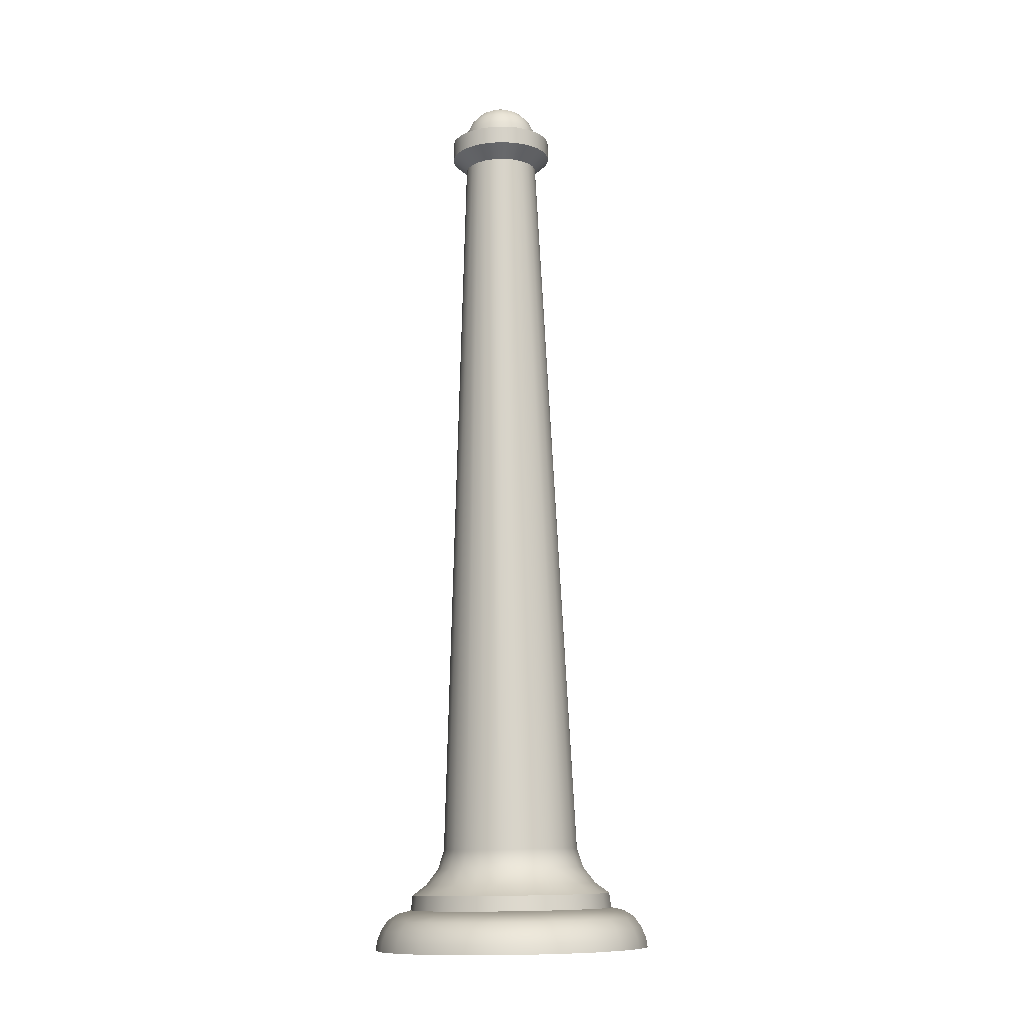
<metadata>
{"format":"obj","ext":"obj","renderer":"f3d","projection":"perspective","resolution":1024,"background":"white","views":[{"elev":-10.9,"azim":10.0,"up":"+Y"}]}
</metadata>
<code>
o Bollard4
v -7.381 0.06318 -16.21
v -7.385 0.06313 -16.18
v -7.379 0.04652 -16.21
v -7.383 0.04646 -16.18
v -7.396 0.06296 -16.16
v -7.394 0.04629 -16.16
v -7.415 0.06269 -16.13
v -7.413 0.04602 -16.13
v -7.437 0.04566 -16.11
v -7.439 0.06234 -16.11
v -7.466 0.04525 -16.1
v -7.466 0.06193 -16.1
v -7.496 0.0448 -16.1
v -7.496 0.06149 -16.1
v -7.526 0.06105 -16.1
v -7.526 0.04436 -16.1
v -7.554 0.06065 -16.11
v -7.554 0.04394 -16.11
v -7.577 0.0603 -16.13
v -7.579 0.04359 -16.13
v -7.597 0.04331 -16.16
v -7.596 0.06003 -16.16
v -7.609 0.04314 -16.18
v -7.607 0.05986 -16.18
v -7.613 0.04308 -16.21
v -7.611 0.0598 -16.21
v -7.607 0.05986 -16.24
v -7.609 0.04314 -16.24
v -7.596 0.06003 -16.27
v -7.597 0.04331 -16.27
v -7.577 0.0603 -16.3
v -7.579 0.04359 -16.3
v -7.554 0.04394 -16.32
v -7.554 0.06065 -16.31
v -7.526 0.04436 -16.33
v -7.526 0.06105 -16.32
v -7.496 0.0448 -16.33
v -7.496 0.06149 -16.33
v -7.466 0.06193 -16.32
v -7.466 0.04525 -16.33
v -7.439 0.06234 -16.31
v -7.437 0.04566 -16.32
v -7.415 0.06269 -16.3
v -7.413 0.04602 -16.3
v -7.394 0.04629 -16.27
v -7.396 0.06296 -16.27
v -7.383 0.04646 -16.24
v -7.385 0.06313 -16.24
v -7.569 0.987 -16.21
v -7.567 0.9666 -16.23
v -7.569 0.9665 -16.21
v -7.567 0.987 -16.23
v -7.561 0.9666 -16.24
v -7.561 0.9871 -16.24
v -7.552 0.9668 -16.26
v -7.552 0.9872 -16.26
v -7.54 0.9874 -16.27
v -7.539 0.967 -16.27
v -7.525 0.9876 -16.27
v -7.525 0.9672 -16.27
v -7.51 0.9878 -16.27
v -7.509 0.9674 -16.27
v -7.494 0.9676 -16.27
v -7.494 0.9881 -16.27
v -7.48 0.9678 -16.27
v -7.48 0.9883 -16.27
v -7.467 0.968 -16.26
v -7.467 0.9885 -16.26
v -7.458 0.9886 -16.24
v -7.458 0.9682 -16.24
v -7.452 0.9887 -16.23
v -7.452 0.9683 -16.23
v -7.45 0.9887 -16.21
v -7.45 0.9683 -16.21
v -7.452 0.9683 -16.2
v -7.452 0.9887 -16.2
v -7.458 0.9682 -16.18
v -7.458 0.9886 -16.18
v -7.467 0.968 -16.17
v -7.467 0.9885 -16.17
v -7.48 0.9883 -16.16
v -7.48 0.9678 -16.16
v -7.494 0.9881 -16.16
v -7.494 0.9676 -16.16
v -7.51 0.9878 -16.15
v -7.509 0.9674 -16.15
v -7.525 0.9672 -16.16
v -7.525 0.9876 -16.16
v -7.539 0.967 -16.16
v -7.54 0.9874 -16.16
v -7.552 0.9668 -16.17
v -7.552 0.9872 -16.17
v -7.561 0.9871 -16.18
v -7.561 0.9666 -16.18
v -7.567 0.987 -16.2
v -7.567 0.9666 -16.2
v -7.466 0.9885 -16.23
v -7.465 0.9885 -16.21
v -7.471 0.9884 -16.24
v -7.478 0.9883 -16.25
v -7.487 0.9882 -16.25
v -7.498 0.988 -16.26
v -7.51 0.9878 -16.26
v -7.521 0.9877 -16.26
v -7.532 0.9875 -16.25
v -7.541 0.9874 -16.25
v -7.548 0.9873 -16.24
v -7.553 0.9872 -16.23
v -7.554 0.9872 -16.21
v -7.553 0.9872 -16.2
v -7.548 0.9873 -16.19
v -7.541 0.9874 -16.18
v -7.532 0.9875 -16.18
v -7.521 0.9877 -16.17
v -7.51 0.9878 -16.17
v -7.498 0.988 -16.17
v -7.487 0.9882 -16.18
v -7.478 0.9883 -16.18
v -7.471 0.9884 -16.19
v -7.466 0.9885 -16.2
v -7.552 0.9518 -16.21
v -7.551 0.9519 -16.23
v -7.546 0.9519 -16.24
v -7.54 0.952 -16.24
v -7.531 0.9521 -16.25
v -7.52 0.9523 -16.26
v -7.509 0.9525 -16.26
v -7.498 0.9526 -16.26
v -7.488 0.9528 -16.25
v -7.479 0.9529 -16.24
v -7.472 0.953 -16.24
v -7.468 0.9531 -16.23
v -7.466 0.9531 -16.21
v -7.468 0.9531 -16.2
v -7.472 0.953 -16.19
v -7.479 0.9529 -16.18
v -7.488 0.9528 -16.18
v -7.498 0.9526 -16.17
v -7.509 0.9525 -16.17
v -7.52 0.9523 -16.17
v -7.531 0.9521 -16.18
v -7.54 0.952 -16.18
v -7.546 0.9519 -16.19
v -7.551 0.9519 -16.2
v -7.419 0.1139 -16.21
v -7.421 0.1138 -16.19
v -7.411 0.09267 -16.21
v -7.429 0.1137 -16.17
v -7.414 0.09263 -16.19
v -7.397 0.07475 -16.21
v -7.401 0.0747 -16.19
v -7.423 0.0925 -16.17
v -7.411 0.07456 -16.16
v -7.442 0.1136 -16.16
v -7.436 0.0923 -16.15
v -7.426 0.07433 -16.14
v -7.447 0.07402 -16.13
v -7.454 0.09204 -16.14
v -7.458 0.1133 -16.15
v -7.471 0.07367 -16.12
v -7.474 0.09174 -16.13
v -7.477 0.113 -16.14
v -7.496 0.0733 -16.12
v -7.496 0.09142 -16.13
v -7.497 0.1127 -16.14
v -7.517 0.1124 -16.14
v -7.518 0.09109 -16.13
v -7.536 0.1122 -16.15
v -7.522 0.07292 -16.12
v -7.539 0.09079 -16.14
v -7.546 0.07257 -16.13
v -7.552 0.1119 -16.16
v -7.557 0.09053 -16.15
v -7.566 0.07227 -16.14
v -7.582 0.07204 -16.16
v -7.57 0.09033 -16.17
v -7.565 0.1117 -16.17
v -7.592 0.07189 -16.19
v -7.579 0.09021 -16.19
v -7.572 0.1116 -16.19
v -7.595 0.07184 -16.21
v -7.582 0.09017 -16.21
v -7.575 0.1116 -16.21
v -7.572 0.1116 -16.23
v -7.579 0.09021 -16.24
v -7.565 0.1117 -16.25
v -7.592 0.07189 -16.24
v -7.57 0.09033 -16.26
v -7.582 0.07204 -16.26
v -7.552 0.1119 -16.27
v -7.557 0.09053 -16.27
v -7.566 0.07227 -16.28
v -7.546 0.07257 -16.3
v -7.539 0.09079 -16.29
v -7.536 0.1122 -16.28
v -7.522 0.07292 -16.31
v -7.518 0.09109 -16.3
v -7.517 0.1124 -16.29
v -7.496 0.0733 -16.31
v -7.496 0.09142 -16.3
v -7.497 0.1127 -16.29
v -7.477 0.113 -16.29
v -7.474 0.09174 -16.3
v -7.458 0.1133 -16.28
v -7.471 0.07367 -16.31
v -7.454 0.09204 -16.29
v -7.447 0.07402 -16.3
v -7.442 0.1136 -16.27
v -7.436 0.0923 -16.27
v -7.426 0.07433 -16.28
v -7.411 0.07456 -16.26
v -7.423 0.0925 -16.26
v -7.429 0.1137 -16.25
v -7.401 0.0747 -16.24
v -7.414 0.09263 -16.24
v -7.421 0.1138 -16.23
v -7.364 0.04302 -16.21
v -7.368 0.04296 -16.18
v -7.357 0.03576 -16.18
v -7.352 0.03584 -16.21
v -7.344 0.02491 -16.21
v -7.381 0.04276 -16.15
v -7.371 0.03555 -16.14
v -7.349 0.02484 -16.17
v -7.339 0.01298 -16.21
v -7.402 0.04245 -16.12
v -7.344 0.0129 -16.17
v -7.337 0.002318 -16.21
v -7.343 0.002238 -16.17
v -7.364 0.02462 -16.14
v -7.36 0.01267 -16.14
v -7.359 0.002007 -16.14
v -7.394 0.03522 -16.11
v -7.388 0.02426 -16.11
v -7.385 0.01231 -16.1
v -7.384 0.001638 -16.1
v -7.416 0.001158 -16.08
v -7.417 0.01183 -16.08
v -7.454 0.000598 -16.06
v -7.42 0.0238 -16.08
v -7.455 0.01128 -16.06
v -7.495 -2e-06 -16.06
v -7.424 0.03478 -16.09
v -7.456 0.02326 -16.07
v -7.495 0.01069 -16.06
v -7.43 0.04205 -16.1
v -7.462 0.04158 -16.09
v -7.458 0.03427 -16.08
v -7.496 0.04108 -16.08
v -7.495 0.02269 -16.06
v -7.496 0.03372 -16.07
v -7.53 0.04058 -16.09
v -7.533 0.03318 -16.08
v -7.535 0.02211 -16.07
v -7.567 0.03267 -16.09
v -7.562 0.04011 -16.1
v -7.536 0.01009 -16.06
v -7.536 -0.000603 -16.06
v -7.571 0.02157 -16.08
v -7.573 0.009537 -16.08
v -7.574 -0.001162 -16.08
v -7.597 0.03223 -16.11
v -7.603 0.02111 -16.11
v -7.606 0.009061 -16.1
v -7.607 -0.001642 -16.1
v -7.632 -0.002011 -16.14
v -7.631 0.008697 -16.14
v -7.648 -0.002243 -16.17
v -7.627 0.02076 -16.14
v -7.646 0.008467 -16.17
v -7.653 -0.002322 -16.21
v -7.642 0.02053 -16.17
v -7.651 0.008389 -16.21
v -7.646 0.008467 -16.25
v -7.648 -0.002243 -16.25
v -7.62 0.03189 -16.14
v -7.631 0.008696 -16.29
v -7.632 -0.002011 -16.29
v -7.642 0.02053 -16.25
v -7.606 0.009061 -16.32
v -7.607 -0.001642 -16.33
v -7.574 -0.001162 -16.35
v -7.627 0.02076 -16.29
v -7.603 0.02111 -16.32
v -7.573 0.009537 -16.35
v -7.536 -0.000603 -16.37
v -7.536 0.01009 -16.36
v -7.495 -2e-06 -16.37
v -7.571 0.02157 -16.35
v -7.597 0.03223 -16.32
v -7.495 0.01069 -16.37
v -7.535 0.02211 -16.36
v -7.567 0.03267 -16.34
v -7.455 0.01128 -16.36
v -7.454 0.000598 -16.37
v -7.495 0.02269 -16.37
v -7.417 0.01183 -16.35
v -7.416 0.001158 -16.35
v -7.456 0.02326 -16.36
v -7.42 0.0238 -16.35
v -7.385 0.01231 -16.32
v -7.384 0.001638 -16.33
v -7.359 0.002007 -16.29
v -7.388 0.02426 -16.32
v -7.36 0.01267 -16.29
v -7.343 0.002238 -16.25
v -7.344 0.0129 -16.25
v -7.364 0.02462 -16.29
v -7.349 0.02484 -16.25
v -7.394 0.03522 -16.32
v -7.371 0.03555 -16.29
v -7.357 0.03576 -16.25
v -7.368 0.04296 -16.25
v -7.381 0.04276 -16.28
v -7.402 0.04245 -16.31
v -7.43 0.04205 -16.33
v -7.424 0.03478 -16.34
v -7.462 0.04158 -16.34
v -7.458 0.03427 -16.35
v -7.496 0.04108 -16.35
v -7.496 0.03372 -16.36
v -7.533 0.03318 -16.35
v -7.53 0.04058 -16.34
v -7.562 0.04011 -16.33
v -7.589 0.03971 -16.31
v -7.61 0.0394 -16.28
v -7.62 0.03189 -16.29
v -7.623 0.0392 -16.25
v -7.628 0.03914 -16.21
v -7.634 0.03168 -16.25
v -7.647 0.02046 -16.21
v -7.639 0.03161 -16.21
v -7.634 0.03168 -16.18
v -7.623 0.0392 -16.18
v -7.61 0.0394 -16.15
v -7.589 0.03971 -16.12
v -7.48 1.002 -16.24
v -7.489 1.002 -16.25
v -7.473 1.002 -16.24
v -7.499 1.002 -16.26
v -7.484 1.015 -16.24
v -7.492 1.014 -16.25
v -7.469 1.002 -16.22
v -7.479 1.015 -16.23
v -7.467 1.002 -16.21
v -7.475 1.015 -16.22
v -7.492 1.024 -16.23
v -7.487 1.024 -16.23
v -7.469 1.002 -16.2
v -7.474 1.015 -16.21
v -7.473 1.002 -16.19
v -7.475 1.015 -16.2
v -7.479 1.015 -16.2
v -7.485 1.024 -16.21
v -7.48 1.002 -16.18
v -7.484 1.015 -16.19
v -7.489 1.002 -16.18
v -7.499 1.002 -16.17
v -7.492 1.014 -16.18
v -7.492 1.024 -16.2
v -7.487 1.024 -16.2
v -7.497 1.024 -16.19
v -7.497 1.031 -16.21
v -7.503 1.031 -16.2
v -7.501 1.031 -16.2
v -7.498 1.031 -16.21
v -7.51 1.033 -16.21
v -7.484 1.024 -16.21
v -7.496 1.031 -16.21
v -7.485 1.024 -16.22
v -7.497 1.031 -16.22
v -7.498 1.031 -16.22
v -7.501 1.031 -16.22
v -7.497 1.024 -16.24
v -7.503 1.031 -16.23
v -7.507 1.031 -16.23
v -7.503 1.024 -16.24
v -7.501 1.014 -16.25
v -7.51 1.024 -16.24
v -7.51 1.002 -16.26
v -7.51 1.014 -16.25
v -7.521 1.002 -16.26
v -7.519 1.014 -16.25
v -7.517 1.024 -16.24
v -7.528 1.014 -16.25
v -7.531 1.001 -16.25
v -7.523 1.024 -16.24
v -7.54 1.001 -16.24
v -7.536 1.014 -16.24
v -7.547 1.001 -16.24
v -7.551 1.001 -16.22
v -7.541 1.014 -16.23
v -7.529 1.024 -16.23
v -7.545 1.014 -16.22
v -7.533 1.024 -16.23
v -7.552 1.001 -16.21
v -7.551 1.001 -16.2
v -7.546 1.014 -16.21
v -7.547 1.001 -16.19
v -7.545 1.014 -16.2
v -7.541 1.014 -16.2
v -7.54 1.001 -16.18
v -7.536 1.014 -16.19
v -7.531 1.001 -16.18
v -7.521 1.002 -16.17
v -7.528 1.014 -16.18
v -7.51 1.002 -16.17
v -7.519 1.014 -16.18
v -7.501 1.014 -16.18
v -7.51 1.014 -16.18
v -7.503 1.024 -16.19
v -7.517 1.024 -16.19
v -7.51 1.024 -16.19
v -7.507 1.031 -16.2
v -7.51 1.03 -16.2
v -7.514 1.03 -16.2
v -7.517 1.03 -16.2
v -7.523 1.024 -16.19
v -7.529 1.024 -16.2
v -7.52 1.03 -16.2
v -7.533 1.024 -16.2
v -7.536 1.024 -16.21
v -7.522 1.03 -16.21
v -7.524 1.03 -16.21
v -7.537 1.024 -16.21
v -7.536 1.024 -16.22
v -7.524 1.03 -16.21
v -7.524 1.03 -16.22
v -7.522 1.03 -16.22
v -7.52 1.03 -16.22
v -7.517 1.03 -16.23
v -7.514 1.03 -16.23
v -7.51 1.03 -16.23
f 1 2 3
f 4 3 2
f 4 2 5
f 6 4 5
f 6 5 7
f 8 6 7
f 7 9 8
f 9 7 10
f 10 11 9
f 11 10 12
f 12 13 11
f 13 12 14
f 15 13 14
f 16 13 15
f 17 16 15
f 17 18 16
f 19 18 17
f 19 20 18
f 19 21 20
f 21 19 22
f 22 23 21
f 23 22 24
f 24 25 23
f 25 24 26
f 27 25 26
f 25 27 28
f 29 28 27
f 28 29 30
f 31 30 29
f 30 31 32
f 31 33 32
f 33 31 34
f 34 35 33
f 35 34 36
f 36 37 35
f 37 36 38
f 39 37 38
f 37 39 40
f 39 41 40
f 40 41 42
f 41 43 42
f 42 43 44
f 43 45 44
f 45 43 46
f 46 47 45
f 47 46 48
f 48 3 47
f 3 48 1
f 49 50 51
f 52 50 49
f 52 53 50
f 54 53 52
f 54 55 53
f 56 55 54
f 57 55 56
f 55 57 58
f 59 58 57
f 58 59 60
f 61 60 59
f 60 61 62
f 62 61 63
f 61 64 63
f 63 64 65
f 64 66 65
f 65 66 67
f 66 68 67
f 69 67 68
f 67 69 70
f 71 70 69
f 70 71 72
f 73 72 71
f 72 73 74
f 75 74 73
f 75 73 76
f 77 75 76
f 77 76 78
f 79 77 78
f 79 78 80
f 81 79 80
f 79 81 82
f 83 82 81
f 82 83 84
f 85 84 83
f 84 85 86
f 85 87 86
f 87 85 88
f 88 89 87
f 89 88 90
f 90 91 89
f 91 90 92
f 93 91 92
f 91 93 94
f 95 94 93
f 94 95 96
f 49 96 95
f 96 49 51
f 97 98 73
f 73 71 97
f 97 71 99
f 71 69 99
f 69 100 99
f 100 69 68
f 68 101 100
f 66 101 68
f 66 64 101
f 64 102 101
f 64 103 102
f 103 64 61
f 59 103 61
f 103 59 104
f 59 105 104
f 105 59 57
f 56 105 57
f 105 56 106
f 54 106 56
f 106 54 107
f 107 54 52
f 107 52 108
f 52 49 108
f 49 109 108
f 95 109 49
f 109 95 110
f 93 110 95
f 110 93 111
f 93 112 111
f 112 93 92
f 90 112 92
f 112 90 113
f 88 113 90
f 113 88 114
f 88 115 114
f 115 88 85
f 83 115 85
f 115 83 116
f 83 117 116
f 81 117 83
f 81 118 117
f 118 81 80
f 78 118 80
f 119 118 78
f 78 120 119
f 120 78 76
f 76 98 120
f 98 76 73
f 51 50 121
f 50 122 121
f 50 123 122
f 123 50 53
f 53 124 123
f 124 53 55
f 58 124 55
f 124 58 125
f 60 125 58
f 125 60 126
f 126 60 127
f 60 62 127
f 127 62 63
f 127 63 128
f 63 129 128
f 65 129 63
f 65 130 129
f 130 65 67
f 70 130 67
f 130 70 131
f 72 131 70
f 131 72 132
f 72 133 132
f 133 72 74
f 75 133 74
f 133 75 134
f 134 75 135
f 75 77 135
f 77 136 135
f 136 77 79
f 82 136 79
f 136 82 137
f 82 84 137
f 84 138 137
f 84 139 138
f 139 84 86
f 87 139 86
f 139 87 140
f 87 141 140
f 141 87 89
f 89 142 141
f 142 89 91
f 94 142 91
f 142 94 143
f 143 94 96
f 143 96 144
f 96 121 144
f 51 121 96
f 145 133 134
f 134 146 145
f 146 134 135
f 146 147 145
f 135 148 146
f 147 146 149
f 149 146 148
f 149 150 147
f 148 135 136
f 150 149 151
f 150 2 1
f 2 150 151
f 152 149 148
f 151 149 152
f 153 2 151
f 153 151 152
f 2 153 5
f 153 7 5
f 154 152 148
f 136 154 148
f 153 152 155
f 152 154 155
f 7 153 156
f 156 153 155
f 157 7 156
f 156 155 157
f 7 157 10
f 157 12 10
f 154 158 155
f 158 157 155
f 154 136 159
f 158 154 159
f 137 159 136
f 160 157 158
f 12 157 160
f 159 161 158
f 161 160 158
f 137 162 159
f 161 159 162
f 162 137 138
f 163 12 160
f 163 160 161
f 12 163 14
f 163 15 14
f 164 161 162
f 164 163 161
f 162 138 165
f 165 164 162
f 139 165 138
f 140 165 139
f 165 140 166
f 166 164 165
f 141 166 140
f 167 163 164
f 164 166 167
f 166 141 168
f 168 167 166
f 142 168 141
f 163 167 169
f 15 163 169
f 167 168 170
f 170 169 167
f 171 15 169
f 170 171 169
f 15 171 17
f 171 19 17
f 172 170 168
f 142 172 168
f 173 171 170
f 170 172 173
f 19 171 174
f 173 174 171
f 175 19 174
f 175 174 173
f 19 175 22
f 175 24 22
f 172 176 173
f 176 175 173
f 172 142 177
f 176 172 177
f 143 177 142
f 178 175 176
f 24 175 178
f 177 179 176
f 176 179 178
f 143 180 177
f 179 177 180
f 180 143 144
f 181 24 178
f 179 181 178
f 24 181 26
f 181 27 26
f 180 182 179
f 181 179 182
f 183 180 144
f 182 180 183
f 121 183 144
f 122 183 121
f 183 122 184
f 184 182 183
f 123 184 122
f 185 181 182
f 182 184 185
f 184 123 186
f 186 185 184
f 124 186 123
f 181 185 187
f 27 181 187
f 185 186 188
f 188 187 185
f 189 27 187
f 187 188 189
f 27 189 29
f 189 31 29
f 190 188 186
f 186 124 190
f 191 189 188
f 188 190 191
f 31 189 192
f 189 191 192
f 193 31 192
f 191 193 192
f 31 193 34
f 193 36 34
f 190 194 191
f 193 191 194
f 124 195 190
f 194 190 195
f 195 124 125
f 194 196 193
f 36 193 196
f 195 197 194
f 196 194 197
f 125 198 195
f 197 195 198
f 198 125 126
f 199 36 196
f 197 199 196
f 36 199 38
f 199 39 38
f 198 200 197
f 199 197 200
f 126 201 198
f 200 198 201
f 201 126 127
f 128 201 127
f 201 128 202
f 202 200 201
f 202 128 129
f 203 199 200
f 200 202 203
f 202 129 204
f 202 204 203
f 204 129 130
f 199 203 205
f 39 199 205
f 203 204 206
f 203 206 205
f 207 39 205
f 205 206 207
f 39 207 41
f 207 43 41
f 208 206 204
f 130 208 204
f 207 206 209
f 206 208 209
f 43 207 210
f 210 207 209
f 211 43 210
f 210 209 211
f 43 211 46
f 211 48 46
f 209 208 212
f 211 209 212
f 208 130 213
f 212 208 213
f 213 130 131
f 211 212 214
f 48 211 214
f 213 215 212
f 214 212 215
f 150 48 214
f 48 150 1
f 215 150 214
f 150 215 147
f 215 213 216
f 216 147 215
f 213 131 216
f 147 216 145
f 216 131 132
f 216 132 145
f 145 132 133
f 4 217 3
f 217 4 218
f 6 218 4
f 219 217 218
f 217 219 220
f 220 219 221
f 218 6 222
f 8 222 6
f 218 223 219
f 223 218 222
f 224 221 219
f 223 224 219
f 224 225 221
f 222 8 226
f 225 224 227
f 227 228 225
f 228 227 229
f 224 230 227
f 224 223 230
f 231 229 227
f 231 227 230
f 229 231 232
f 222 233 223
f 233 230 223
f 233 222 226
f 234 231 230
f 230 233 234
f 235 232 231
f 231 234 235
f 232 235 236
f 237 236 235
f 235 238 237
f 234 238 235
f 239 237 238
f 238 234 240
f 240 234 233
f 238 241 239
f 240 241 238
f 242 239 241
f 233 243 240
f 241 240 244
f 243 244 240
f 241 245 242
f 245 241 244
f 233 246 243
f 246 233 226
f 8 246 226
f 246 8 9
f 247 246 9
f 246 247 243
f 247 9 11
f 248 243 247
f 244 243 248
f 249 247 11
f 249 248 247
f 249 11 13
f 16 249 13
f 250 244 248
f 244 250 245
f 248 249 251
f 248 251 250
f 249 16 252
f 18 252 16
f 249 253 251
f 253 250 251
f 253 249 252
f 254 250 253
f 254 245 250
f 255 253 252
f 255 254 253
f 252 18 256
f 252 256 255
f 20 256 18
f 257 245 254
f 257 242 245
f 242 257 258
f 259 257 254
f 254 255 259
f 260 258 257
f 260 257 259
f 258 260 261
f 262 259 255
f 256 262 255
f 263 260 259
f 263 259 262
f 264 261 260
f 264 260 263
f 261 264 265
f 264 266 265
f 264 267 266
f 263 267 264
f 267 268 266
f 267 263 269
f 269 263 262
f 268 267 270
f 269 270 267
f 270 271 268
f 270 269 272
f 270 273 271
f 272 273 270
f 274 271 273
f 271 274 275
f 276 272 269
f 262 276 269
f 277 275 274
f 275 277 278
f 273 279 274
f 280 278 277
f 278 280 281
f 280 282 281
f 274 283 277
f 283 274 279
f 277 284 280
f 284 277 283
f 282 280 285
f 284 285 280
f 285 286 282
f 286 285 287
f 287 288 286
f 285 284 289
f 289 287 285
f 283 290 284
f 290 289 284
f 288 287 291
f 287 289 292
f 292 291 287
f 293 292 289
f 290 293 289
f 294 288 291
f 288 294 295
f 291 292 296
f 297 295 294
f 295 297 298
f 291 299 294
f 299 291 296
f 294 300 297
f 299 300 294
f 301 298 297
f 298 301 302
f 303 302 301
f 297 304 301
f 304 297 300
f 303 301 305
f 305 301 304
f 306 303 305
f 306 305 307
f 228 306 307
f 228 307 225
f 305 304 308
f 308 307 305
f 309 225 307
f 307 308 309
f 225 309 221
f 308 304 310
f 300 310 304
f 311 309 308
f 308 310 311
f 221 309 312
f 309 311 312
f 221 312 220
f 312 217 220
f 47 3 217
f 217 312 313
f 217 313 47
f 312 311 313
f 45 47 313
f 313 311 314
f 313 314 45
f 310 314 311
f 314 44 45
f 314 310 315
f 44 314 315
f 316 44 315
f 310 316 315
f 44 316 42
f 316 310 317
f 310 300 317
f 299 317 300
f 316 318 42
f 317 318 316
f 40 42 318
f 317 299 319
f 318 317 319
f 296 319 299
f 320 40 318
f 319 320 318
f 40 320 37
f 320 35 37
f 319 296 321
f 320 319 321
f 296 322 321
f 322 320 321
f 322 296 292
f 292 293 322
f 35 320 323
f 320 322 323
f 293 323 322
f 323 33 35
f 323 293 324
f 33 323 324
f 290 324 293
f 324 32 33
f 324 290 325
f 32 324 325
f 326 32 325
f 290 326 325
f 32 326 30
f 326 290 327
f 290 283 327
f 326 328 30
f 328 326 327
f 328 28 30
f 279 327 283
f 328 329 28
f 329 25 28
f 327 330 328
f 327 279 330
f 330 329 328
f 329 23 25
f 331 330 279
f 279 273 331
f 272 331 273
f 330 331 332
f 329 330 332
f 333 331 272
f 333 332 331
f 333 329 332
f 272 276 333
f 329 333 334
f 276 334 333
f 23 329 334
f 334 21 23
f 334 276 335
f 21 334 335
f 262 335 276
f 335 20 21
f 335 262 336
f 20 335 336
f 262 256 336
f 256 20 336
f 101 337 100
f 100 337 99
f 337 101 338
f 102 338 101
f 99 337 339
f 99 339 97
f 338 102 340
f 103 340 102
f 338 341 337
f 337 341 339
f 340 342 338
f 341 338 342
f 97 339 343
f 97 343 98
f 339 341 344
f 339 344 343
f 98 343 345
f 343 344 346
f 343 346 345
f 347 344 341
f 348 346 344
f 344 347 348
f 349 98 345
f 98 349 120
f 345 346 350
f 351 120 349
f 120 351 119
f 345 352 349
f 352 345 350
f 353 349 352
f 349 353 351
f 350 354 352
f 354 353 352
f 355 119 351
f 119 355 118
f 118 355 117
f 351 356 355
f 356 351 353
f 357 117 355
f 355 356 357
f 116 117 357
f 358 116 357
f 115 116 358
f 359 357 356
f 357 359 358
f 353 360 356
f 360 359 356
f 361 360 353
f 353 354 361
f 359 360 362
f 363 361 354
f 364 362 360
f 361 365 360
f 360 365 364
f 365 361 366
f 361 363 366
f 365 366 367
f 366 363 367
f 364 365 367
f 368 363 354
f 354 350 368
f 363 368 369
f 363 369 367
f 350 370 368
f 370 369 368
f 370 350 346
f 346 348 370
f 369 370 371
f 369 371 367
f 348 372 370
f 371 370 372
f 371 372 367
f 347 372 348
f 372 347 373
f 372 373 367
f 373 347 374
f 341 374 347
f 342 374 341
f 374 375 373
f 373 375 367
f 374 376 375
f 375 376 367
f 342 377 374
f 376 374 377
f 377 342 378
f 342 340 378
f 379 376 377
f 380 378 340
f 340 103 380
f 381 377 378
f 378 380 381
f 377 381 379
f 103 382 380
f 382 103 104
f 380 383 381
f 383 380 382
f 384 381 383
f 381 384 379
f 382 385 383
f 385 384 383
f 104 386 382
f 385 382 386
f 386 104 105
f 384 385 387
f 105 388 386
f 388 105 106
f 107 388 106
f 386 389 385
f 389 386 388
f 389 387 385
f 388 107 390
f 390 389 388
f 108 390 107
f 390 108 391
f 109 391 108
f 389 390 392
f 391 392 390
f 392 393 389
f 387 389 393
f 392 391 394
f 393 392 395
f 394 395 392
f 391 109 396
f 396 394 391
f 397 396 109
f 397 109 110
f 394 396 398
f 399 397 110
f 399 110 111
f 400 396 397
f 400 398 396
f 397 399 401
f 400 397 401
f 399 111 402
f 402 111 112
f 113 402 112
f 399 402 403
f 401 399 403
f 402 113 404
f 404 403 402
f 114 404 113
f 404 114 405
f 115 405 114
f 403 404 406
f 405 406 404
f 405 115 407
f 407 115 358
f 406 405 408
f 407 408 405
f 407 358 409
f 409 358 359
f 408 407 410
f 410 407 409
f 359 411 409
f 410 409 411
f 411 359 362
f 364 411 362
f 410 412 408
f 412 406 408
f 413 410 411
f 412 410 413
f 411 364 414
f 411 415 413
f 415 411 414
f 415 412 413
f 414 364 367
f 415 414 367
f 412 415 416
f 416 415 367
f 417 412 416
f 417 416 367
f 406 412 418
f 412 417 418
f 419 406 418
f 417 419 418
f 406 419 403
f 419 401 403
f 419 417 420
f 420 417 367
f 401 419 421
f 420 421 419
f 422 401 421
f 401 422 400
f 421 420 423
f 423 420 367
f 398 400 422
f 424 421 423
f 421 424 422
f 424 423 367
f 422 425 398
f 424 425 422
f 426 398 425
f 398 426 394
f 425 424 427
f 425 427 426
f 427 424 367
f 395 394 426
f 426 427 428
f 428 427 367
f 429 395 426
f 429 426 428
f 429 428 367
f 429 393 395
f 393 429 430
f 430 429 367
f 387 393 430
f 431 430 367
f 431 387 430
f 432 387 431
f 432 431 367
f 387 432 384
f 432 379 384
f 433 432 367
f 379 432 433
f 376 433 367
f 376 379 433

</code>
